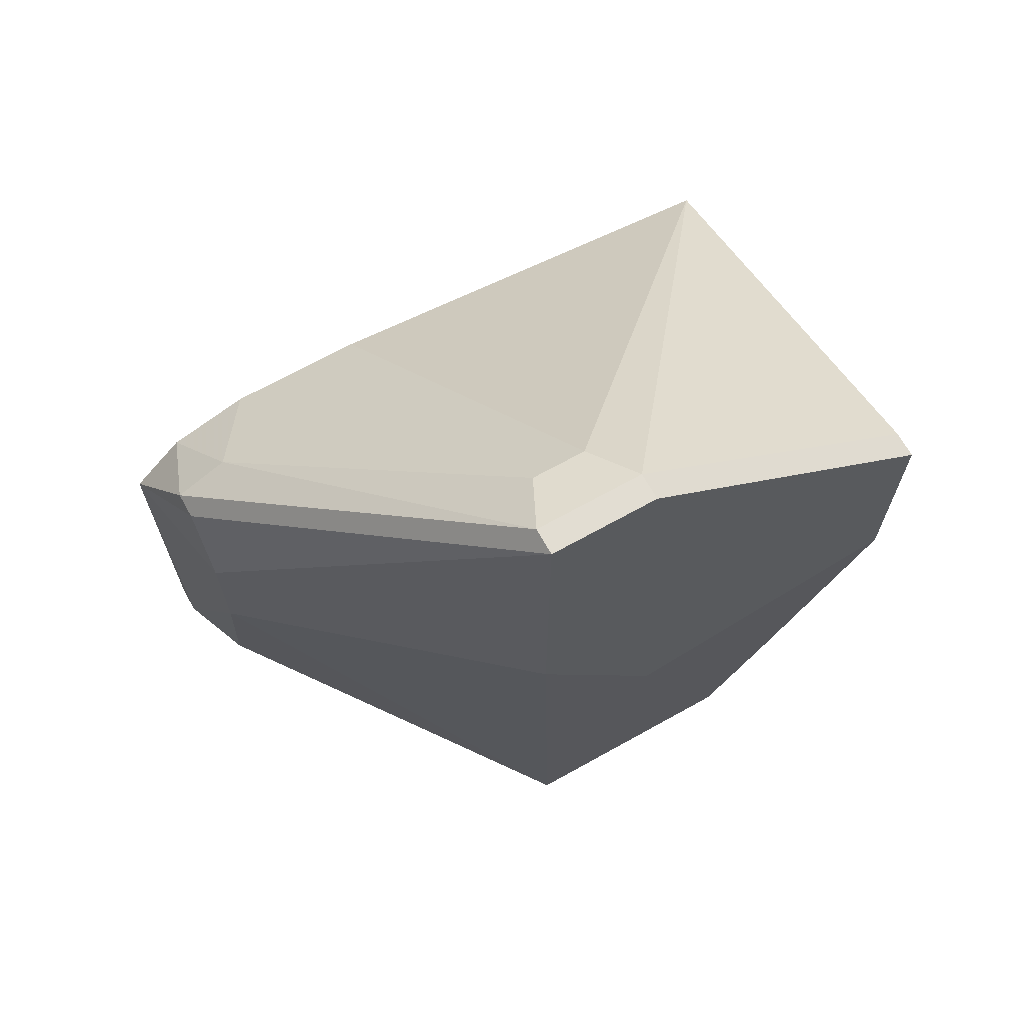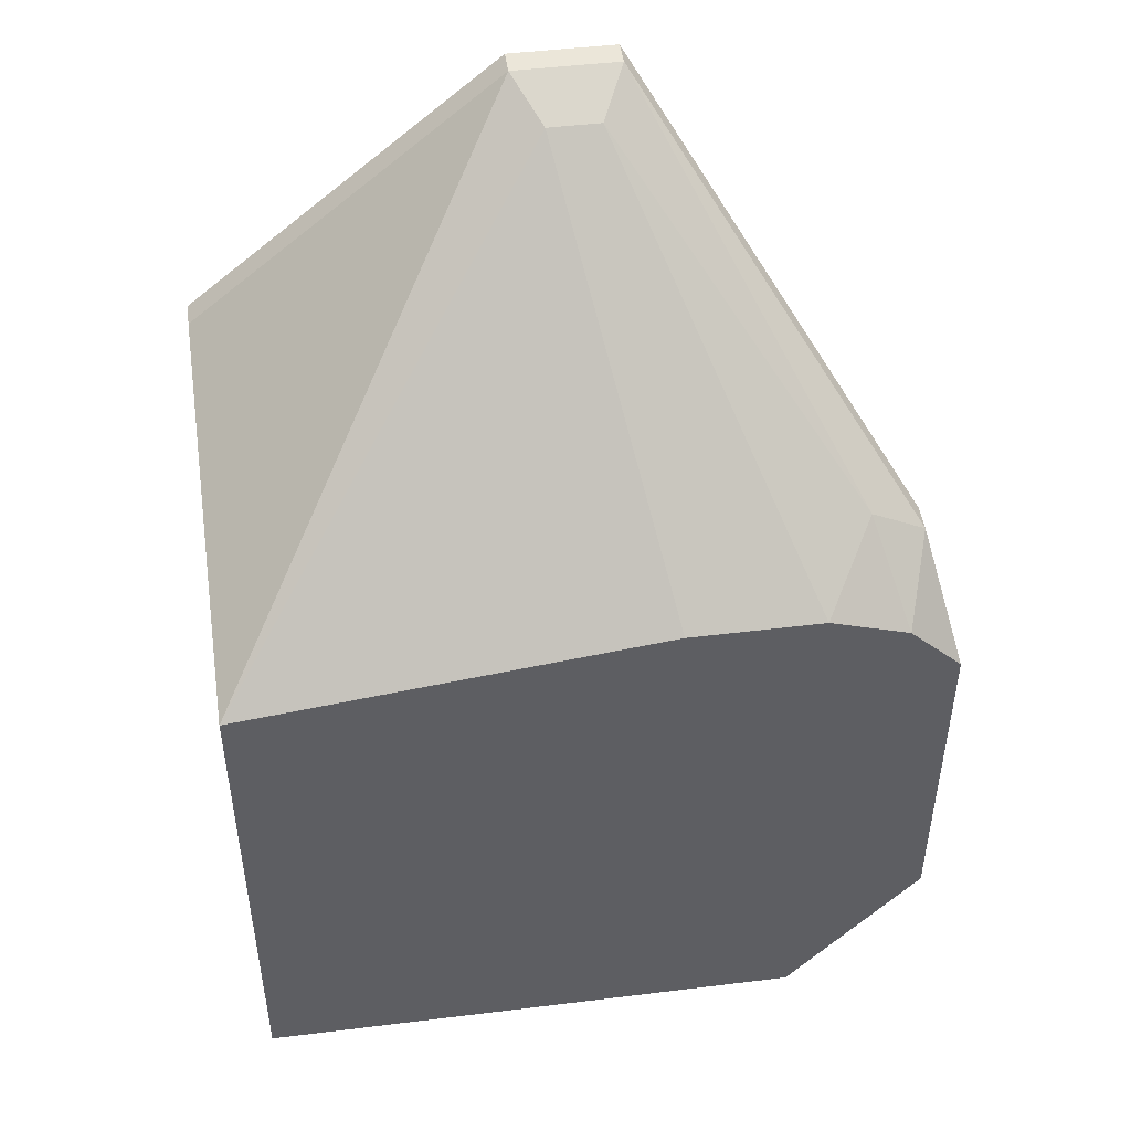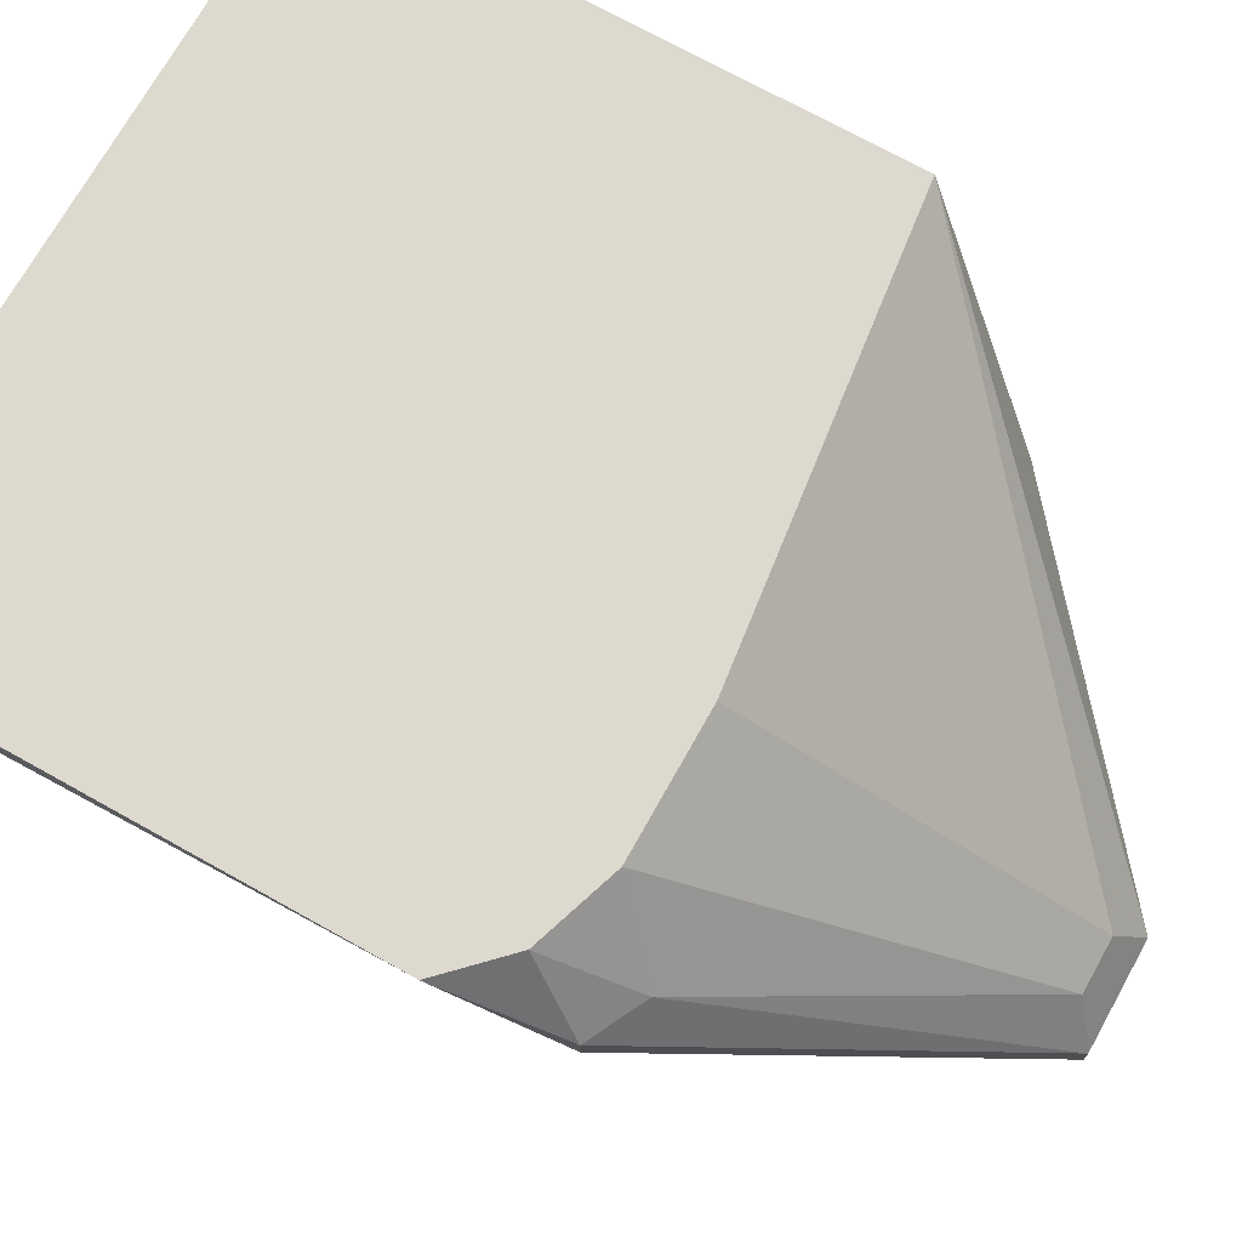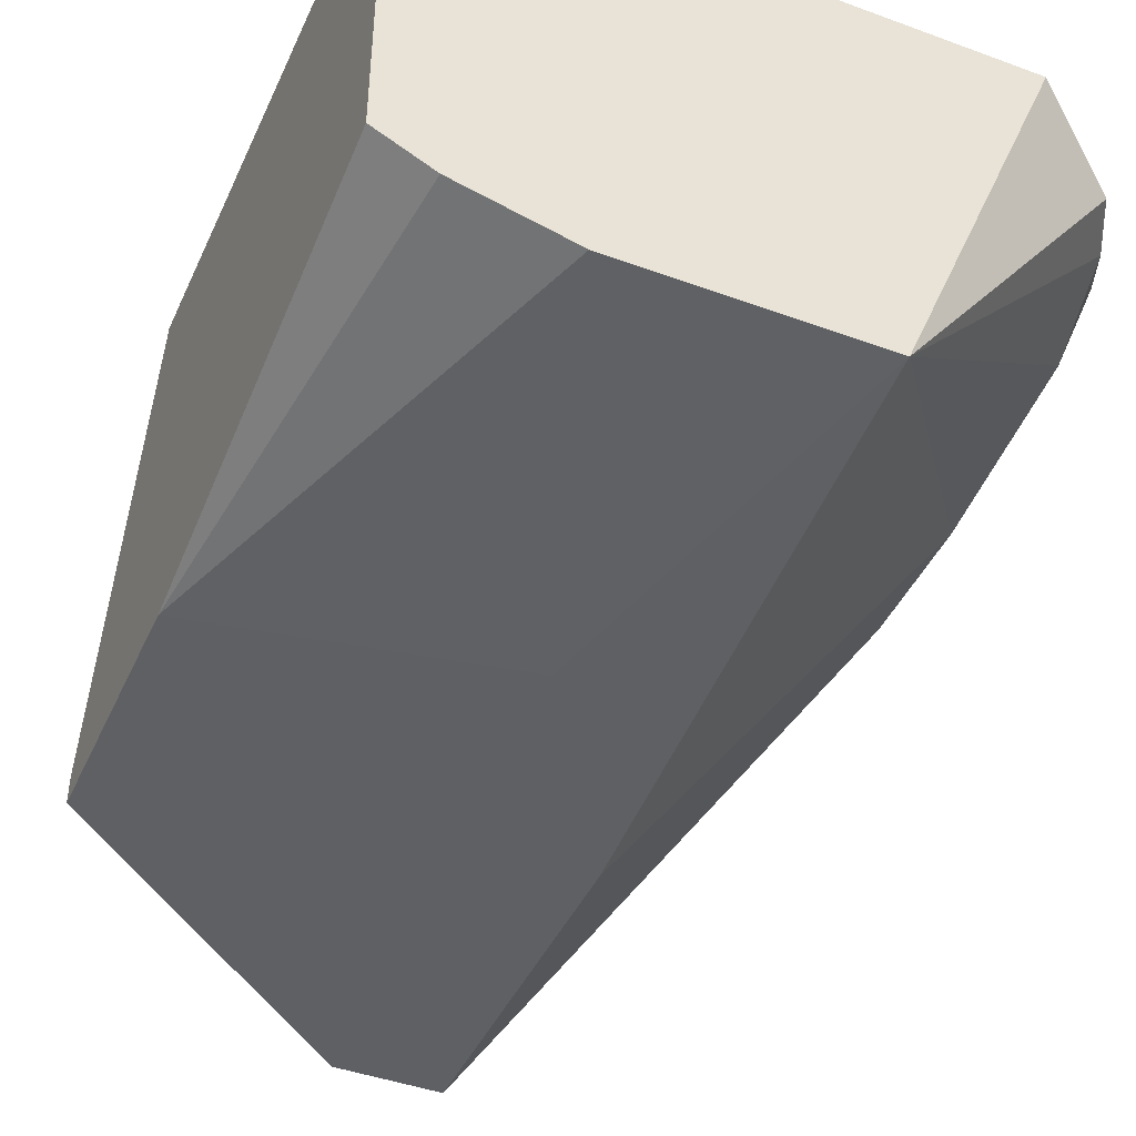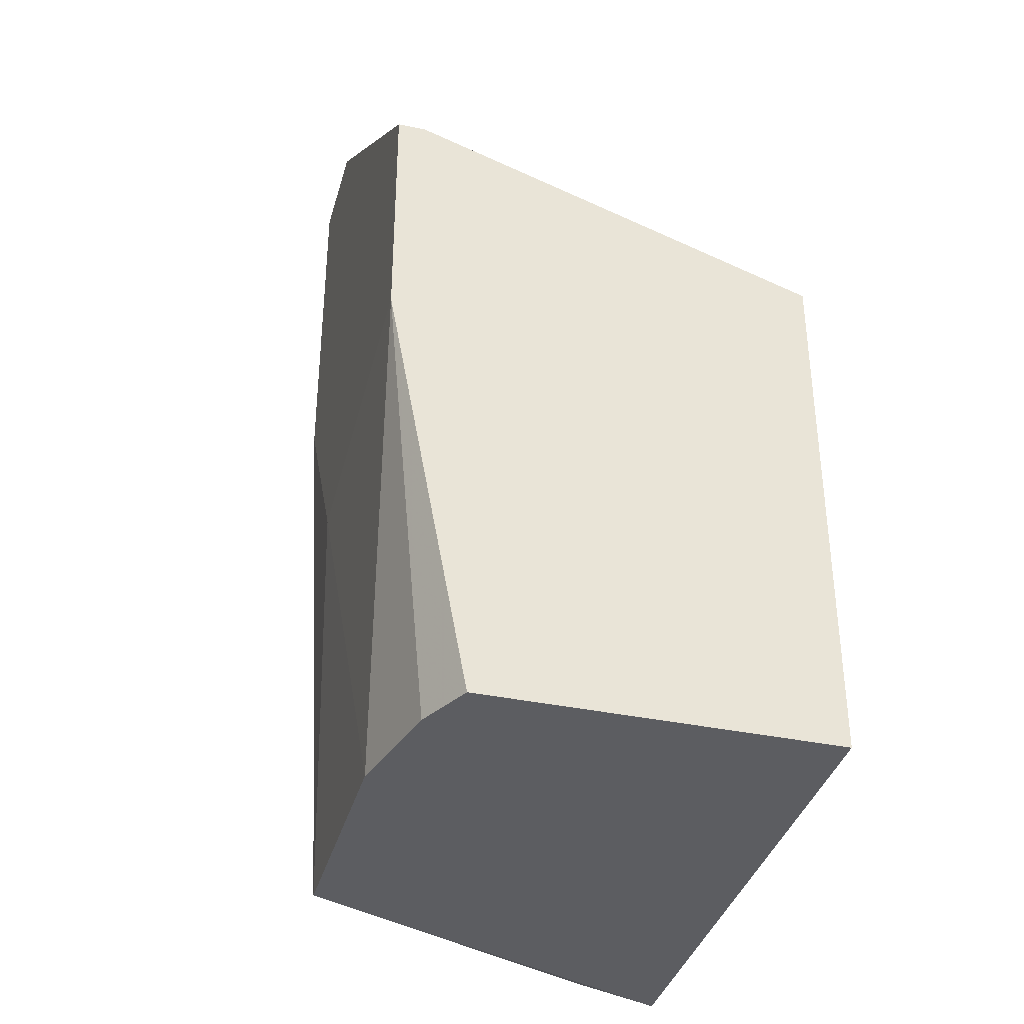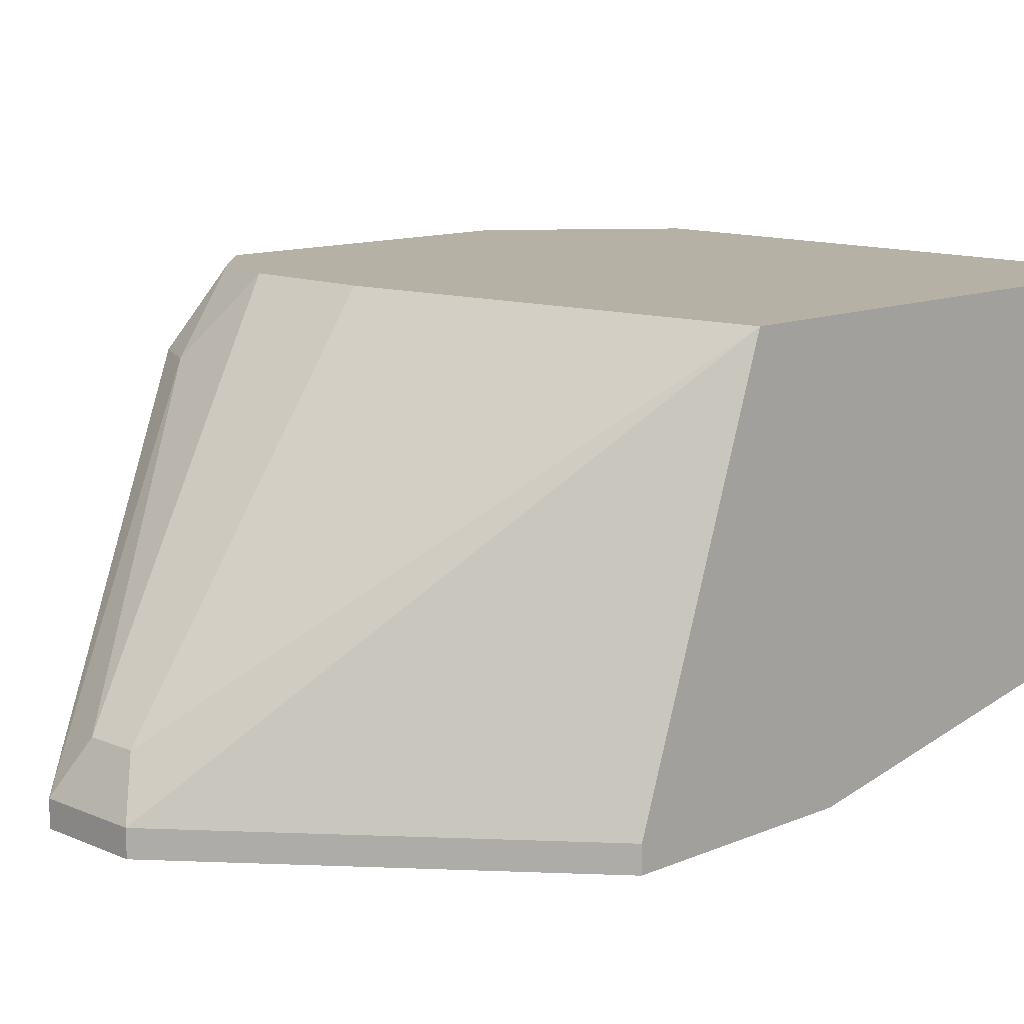
<metadata>
{"format":"obj","ext":"obj","renderer":"f3d","projection":"perspective","resolution":1024,"background":"white","views":[{"elev":68.3,"azim":-29.2,"up":"+Z"},{"elev":47.3,"azim":172.1,"up":"+Z"},{"elev":71.7,"azim":-60.8,"up":"+Y"},{"elev":-43.5,"azim":156.6,"up":"+Y"},{"elev":-36.9,"azim":74.8,"up":"+Z"},{"elev":12.0,"azim":45.1,"up":"+Y"}]}
</metadata>
<code>
v -0.003548 0.01437 0.01869
v -0.003548 0.01368 0.01869
v -0.009761 0.02474 -0.005487
v -0.009761 0.02474 0.00971
v 0.000597 0.01437 -0.005487
v -0.005616 0.01576 0.018
v -0.005616 0.01437 -0.005487
v -0.01114 0.02266 0.01109
v -0.006307 0.02474 0.00971
v -0.006307 0.01437 0.01869
v -0.006307 0.01368 0.01869
v -0.006307 0.01368 0.00971
v -0.01183 0.02474 0.009019
v -0.01183 0.02335 -0.004105
v -0.01252 0.02266 0.0104
v -0.01252 0.02128 0.004186
v -0.01252 0.02128 0.007637
v -0.01252 0.02335 -0.002723
v -0.01252 0.02197 0.0104
v -0.01252 0.02197 -0.000649
v -0.004238 0.01576 0.018
v -0.01322 0.02474 0.007637
v -0.01322 0.02474 -0.00134
v -0.01322 0.02404 -0.00134
v 0.004743 0.02474 0.008326
v 0.004743 0.02474 -0.005487
v 0.004743 0.01576 -0.005487
v 0.004743 0.01437 0.01178
v 0.004743 0.01368 0.005568
v 0.004743 0.01368 0.01178
v 0.003361 0.01506 -0.005487
v -0.002857 0.01368 0.004186
f 6 8 10
f 1 28 25
f 25 28 26
f 25 26 13
f 26 5 7
f 13 26 3
f 26 7 3
f 26 28 27
f 5 26 27
f 17 12 11
f 27 28 29
f 11 12 29
f 25 13 9
f 13 3 22
f 1 25 21
f 25 9 21
f 18 7 20
f 28 1 30
f 29 28 30
f 11 29 30
f 13 22 15
f 22 3 23
f 7 12 16
f 12 17 16
f 20 7 16
f 7 5 32
f 12 7 32
f 5 29 32
f 29 12 32
f 1 21 6
f 21 9 6
f 7 18 14
f 3 7 14
f 23 3 14
f 9 13 4
f 6 9 4
f 17 11 19
f 22 17 19
f 11 15 19
f 15 22 19
f 1 11 2
f 30 1 2
f 11 30 2
f 5 27 31
f 29 5 31
f 27 29 31
f 17 22 24
f 18 20 24
f 22 23 24
f 20 16 24
f 16 17 24
f 14 18 24
f 23 14 24
f 13 15 8
f 4 13 8
f 6 4 8
f 11 1 10
f 15 11 10
f 1 6 10
f 8 15 10

</code>
